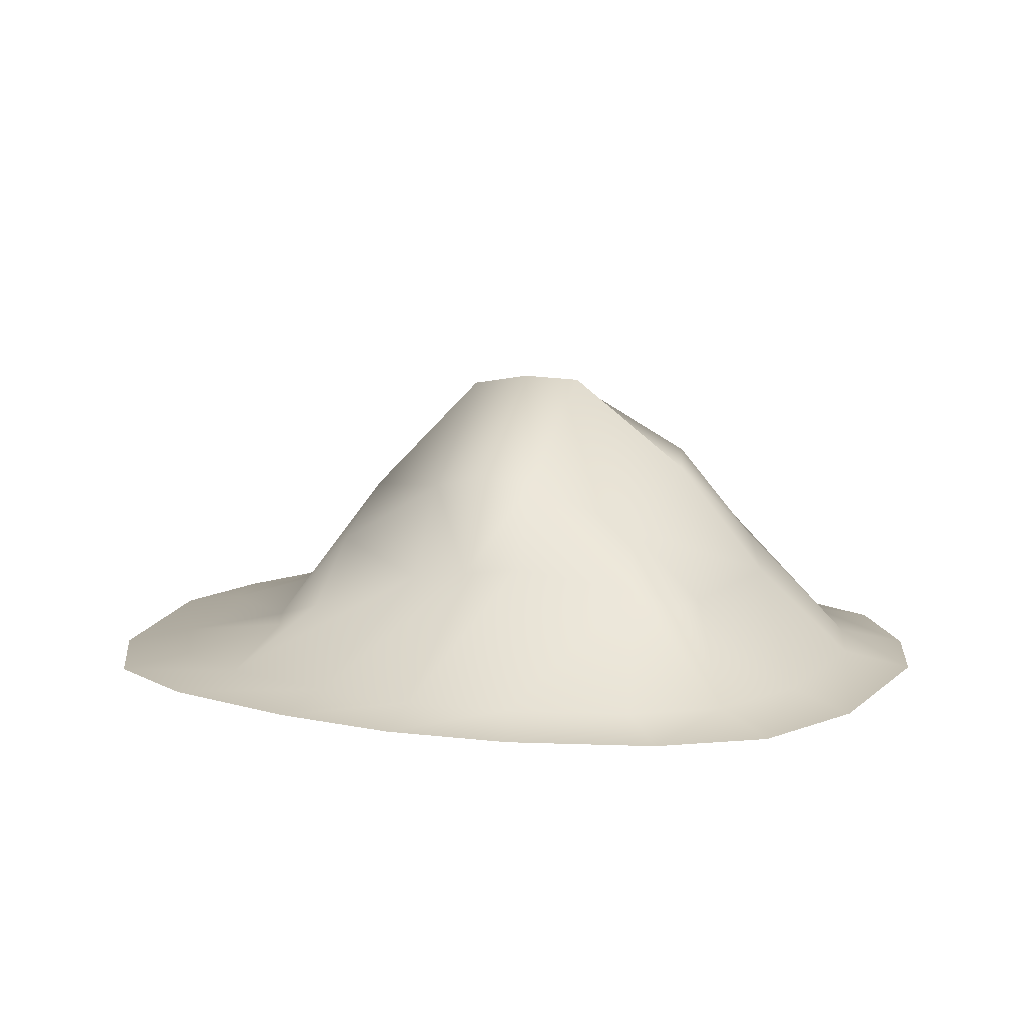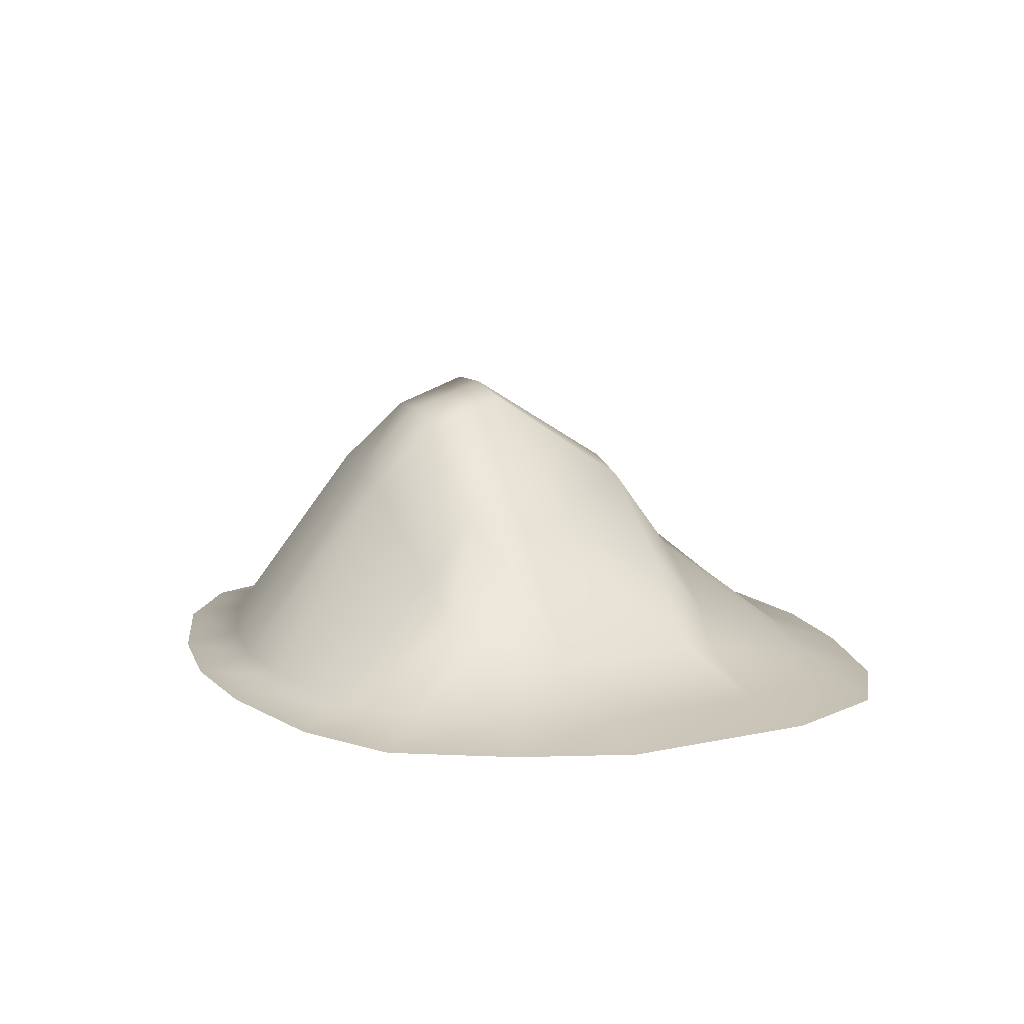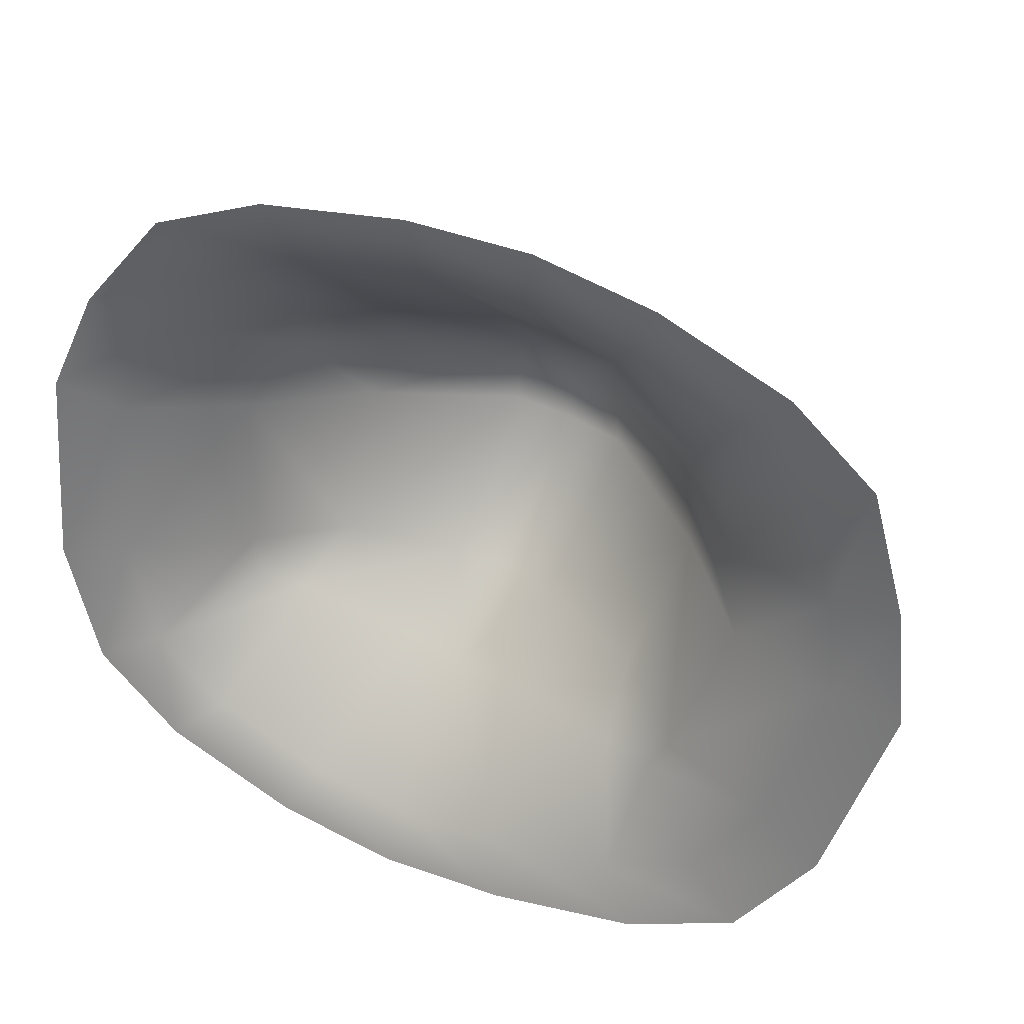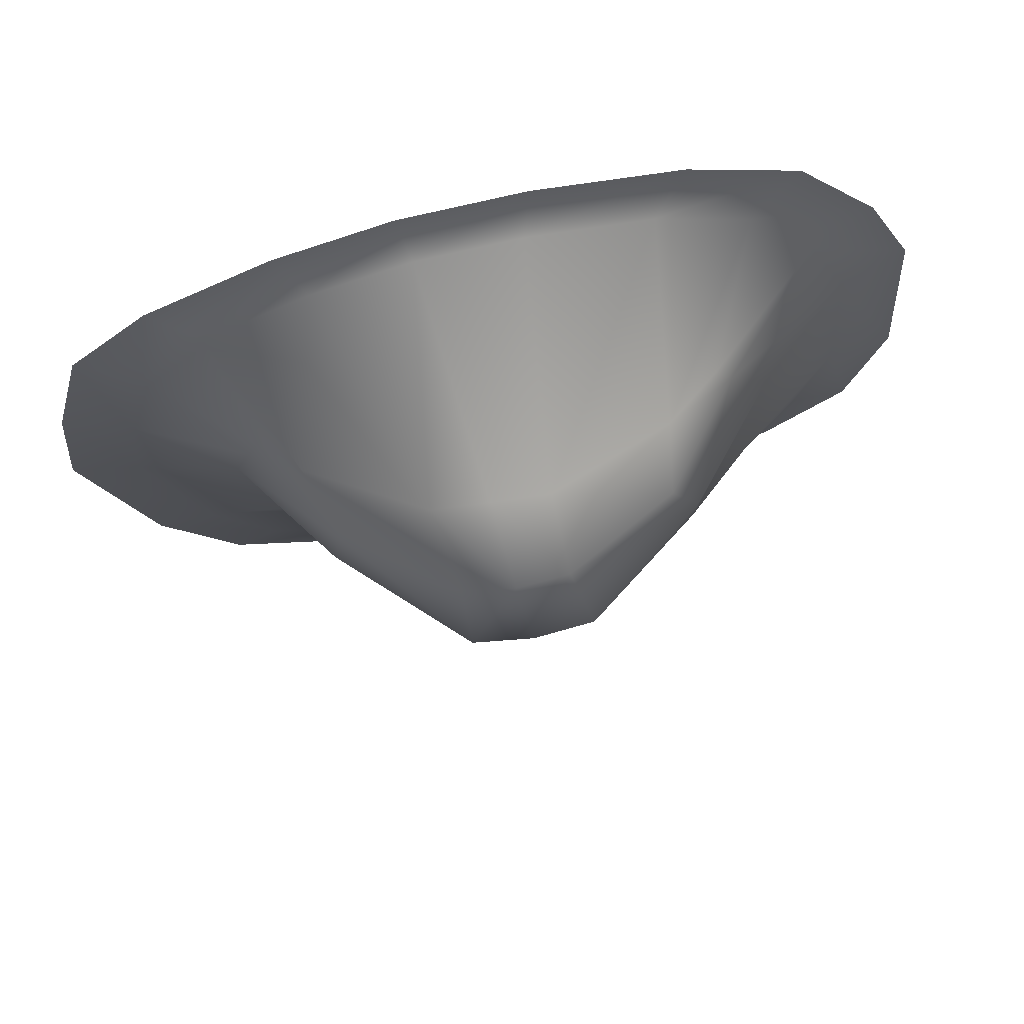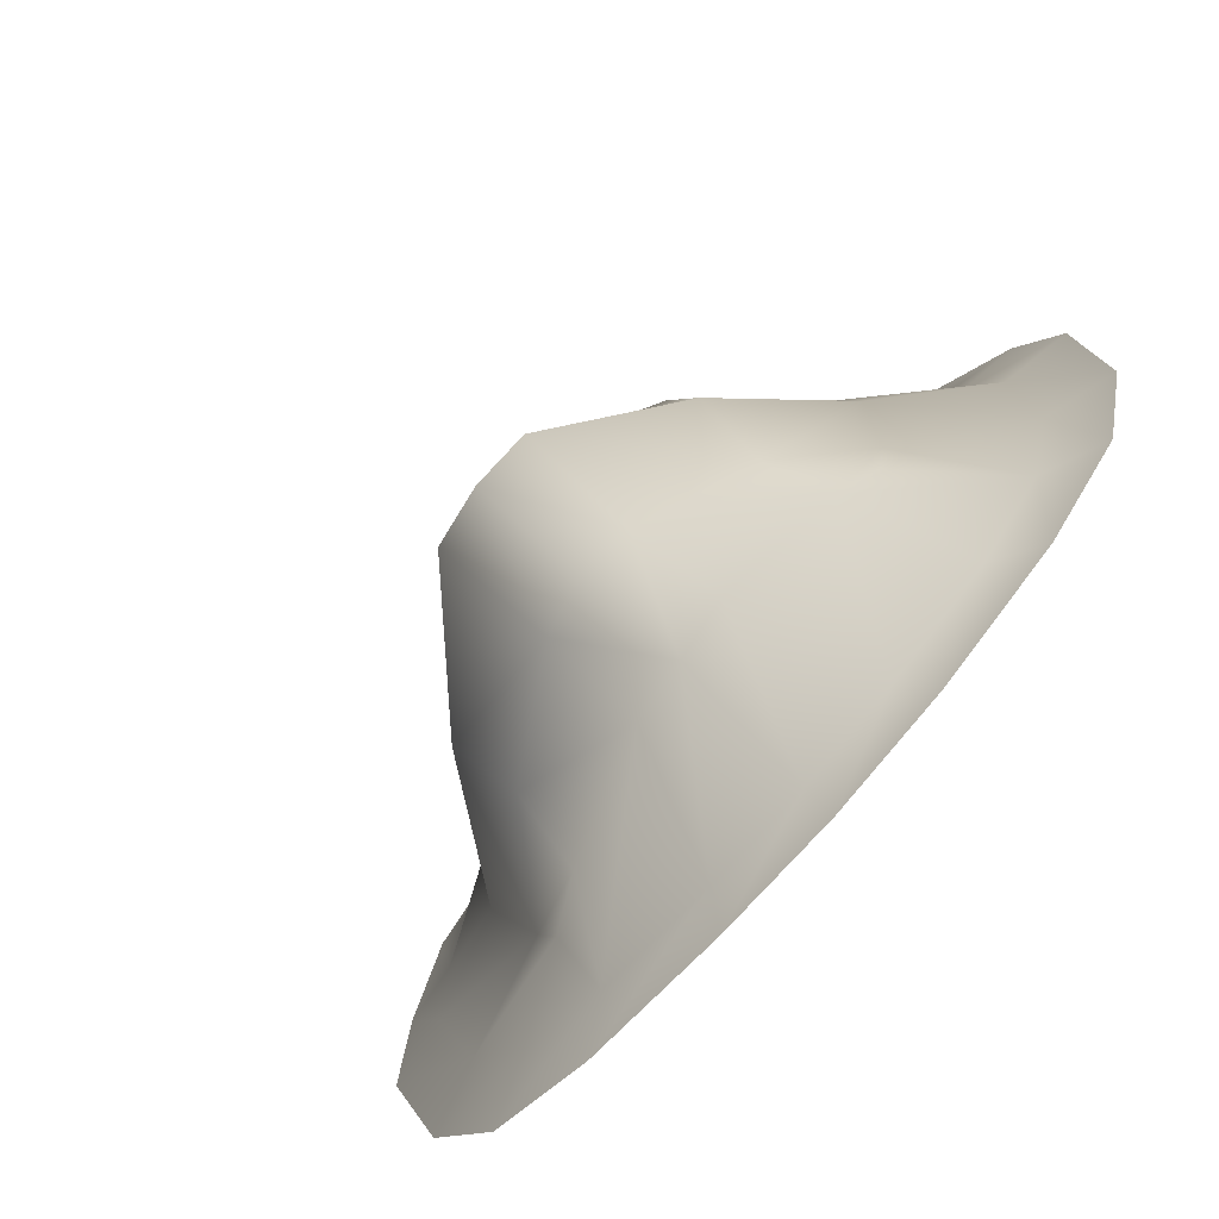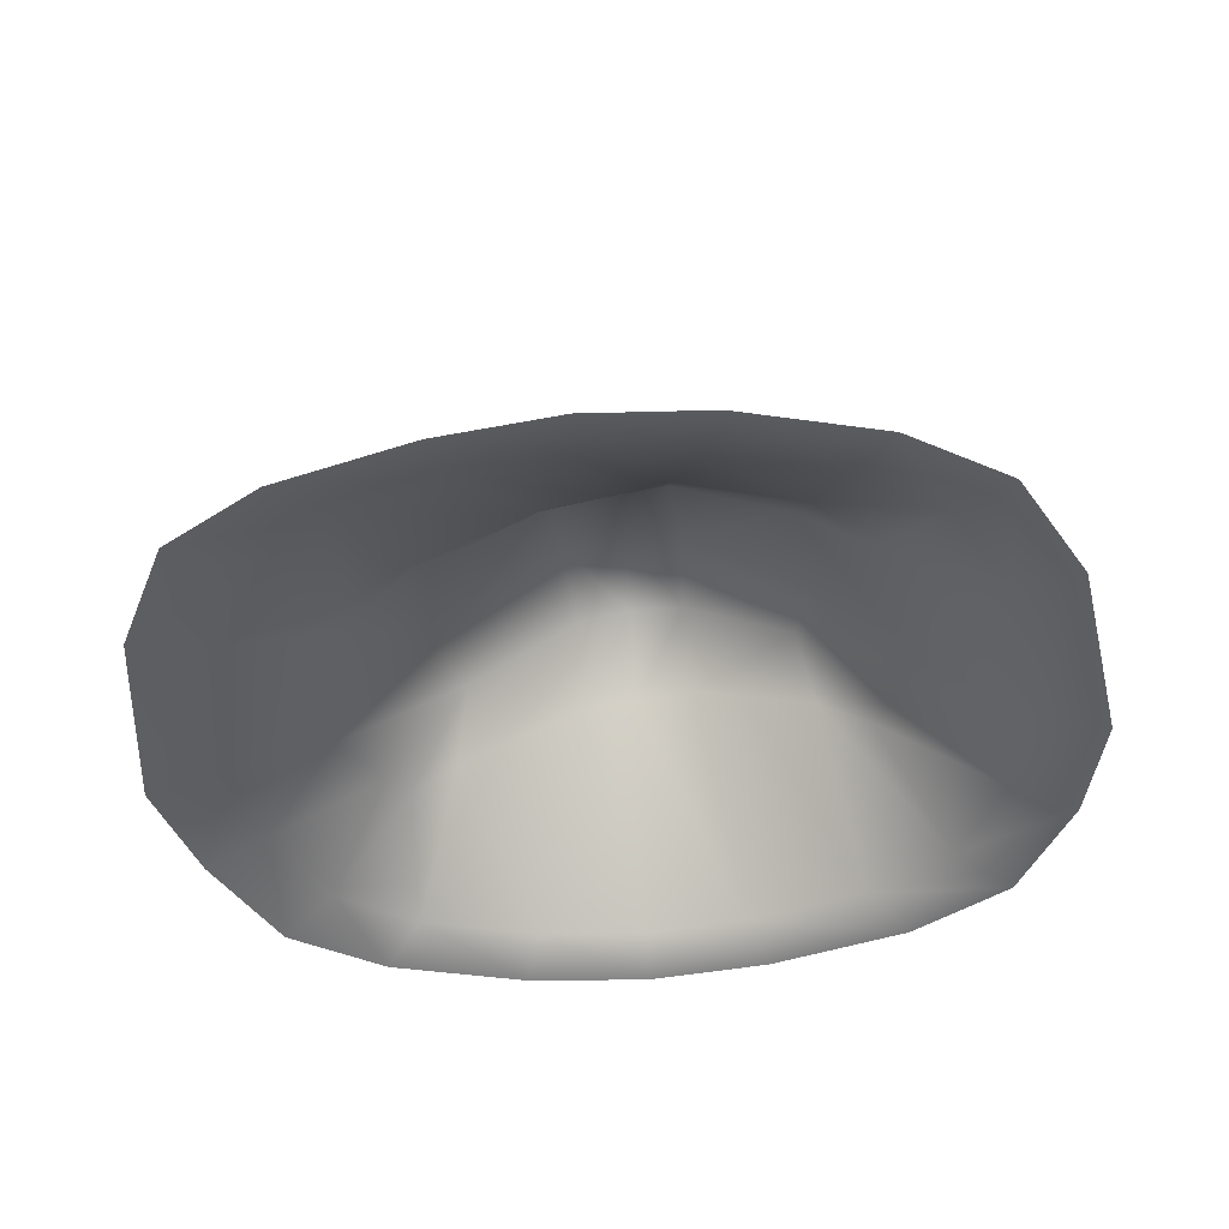
<metadata>
{"format":"obj","ext":"obj","renderer":"f3d","projection":"perspective","resolution":1024,"background":"white","views":[{"elev":11.4,"azim":-147.8,"up":"+Y"},{"elev":10.8,"azim":81.3,"up":"+Y"},{"elev":29.5,"azim":21.6,"up":"+Z"},{"elev":67.3,"azim":169.6,"up":"+Z"},{"elev":-72.1,"azim":-132.8,"up":"+Z"},{"elev":-46.6,"azim":-162.0,"up":"+Y"}]}
</metadata>
<code>
g rockH003_geo
v 2.285 8.882e-18 0.1564
v 1.921 0.07197 0.1057
v 1.959 0.07016 -0.4025
v 2.114 8.882e-18 0.7907
v 1.78 0.07216 0.6385
v 1.32 0.3653 0.1642
v 1.267 0.4065 0.361
v 1.428 0.07475 0.9811
v 0.9146 0.9444 0.2005
v 1.414 0.2339 -0.2798
v 1.05 0.6422 0.4595
v 0.8602 0.08149 1.276
v 0.4457 1.079 0.6923
v 0.3507 1.408 0.3638
v 0.07412 1.471 0.4242
v 0.1452 1.122 0.7595
v 0.3239 1.559 -0.03395
v 2.285 8.882e-18 0.1564
v 1.959 0.07016 -0.4025
v 2.334 8.882e-18 -0.4455
v 1.655 0.06988 -1.222
v 1.977 8.882e-18 -1.419
v 1.307 0.06924 -1.64
v 1.559 8.882e-18 -1.92
v 0.9962 0.1803 -1.164
v 1.094 0.2056 -1.024
v 0.8221 0.07157 -1.803
v 0.9773 8.882e-18 -2.111
v 0.7113 0.3406 -1.173
v 0.1683 0.0753 -1.836
v 0.2054 8.882e-18 -2.143
v 0.7044 0.6888 -0.8806
v 0.9615 0.8929 -0.1783
v 0.04238 0.5893 -1.118
v 0.1083 1.053 -0.7818
v -0.3824 0.07508 -1.785
v -0.4497 8.882e-18 -2.08
v -0.2736 0.63 -1.073
v -0.9109 0.07604 -1.632
v -1.077 8.882e-18 -1.896
v -0.5879 0.687 -1.021
v -1.199 0.5852 -0.7757
v -1.491 0.07421 -1.335
v -0.4658 1.099 -0.6641
v -1.046 0.8663 -0.506
v -0.1777 1.128 -0.7209
v 0.006569 1.617 0.03654
v 0.3239 1.559 -0.03395
v -0.3134 1.607 0.1055
v -0.9603 1.111 0.2419
v -0.2043 1.466 0.4823
v 1.267 0.4065 0.361
v 1.05 0.6422 0.4595
v 0.9146 0.9444 0.2005
v 0.3507 1.408 0.3638
v 0.3239 1.559 -0.03395
v 0.9615 0.8929 -0.1783
v 0.1083 1.053 -0.7818
v 0.7044 0.6888 -0.8806
v 1.414 0.2339 -0.2798
v 1.094 0.2056 -1.024
v 1.959 0.07016 -0.4025
v 1.655 0.06988 -1.222
v 1.921 0.07197 0.1057
v 1.32 0.3653 0.1642
v 0.3239 1.559 -0.03395
v 0.07412 1.471 0.4242
v 0.006569 1.617 0.03654
v -0.2043 1.466 0.4823
v 0.1452 1.122 0.7595
v -0.1594 1.155 0.8173
v -0.2152 0.08175 1.505
v -0.8717 0.07769 1.475
v -0.8131 0.9016 0.8581
v -1.372 0.07459 1.312
v 0.3355 0.081 1.441
v -0.254 8.882e-18 1.799
v 0.4457 1.079 0.6923
v 0.399 8.882e-18 1.725
v 0.8602 0.08149 1.276
v 1.02 8.882e-18 1.532
v 1.428 0.07475 0.9811
v 1.69 8.882e-18 1.192
v 1.78 0.07216 0.6385
v 2.114 8.882e-18 0.7907
v -0.2043 1.466 0.4823
v -0.9603 1.111 0.2419
v -0.3134 1.607 0.1055
v -0.7935 1.158 0.5688
v -0.1594 1.155 0.8173
v -0.8131 0.9016 0.8581
v -1.202 0.6412 0.7063
v -1.45 0.5225 0.3446
v -1.046 0.8663 -0.506
v -1.103 0.6574 0.8425
v -1.372 0.07459 1.312
v -1.74 0.07428 0.8983
v -1.448 0.5048 -0.4761
v -1.199 0.5852 -0.7757
v -1.958 0.07295 0.4471
v -2.016 0.07284 -0.4349
v -2.051 8.882e-18 1.09
v -1.615 8.882e-18 1.58
v -2.309 8.882e-18 0.561
v -0.8717 0.07769 1.475
v -2.381 8.882e-18 -0.4804
v -1.024 8.882e-18 1.767
v -0.2152 0.08175 1.505
v -0.254 8.882e-18 1.799
v -2.196 8.882e-18 -1.127
v -1.859 0.07311 -0.9795
v -1.759 8.882e-18 -1.546
v -1.4 0.4943 -0.6671
v -1.491 0.07421 -1.335
v -1.077 8.882e-18 -1.896
v -0.9109 0.07604 -1.632
g rockH003_geo_0
f 3 2 1
f 1 2 4
f 2 5 4
f 2 6 5
f 6 7 5
f 5 7 8
f 6 9 7
f 6 10 9
f 7 11 8
f 8 11 12
f 11 13 12
f 14 13 11
f 14 15 13
f 15 16 13
f 15 14 17
f 20 19 18
f 21 19 20
f 22 21 20
f 23 21 22
f 24 23 22
f 23 25 21
f 25 26 21
f 23 24 27
f 23 27 25
f 24 28 27
f 25 29 26
f 27 29 25
f 30 27 28
f 31 30 28
f 29 32 26
f 26 32 33
f 34 29 27
f 29 34 32
f 30 34 27
f 34 35 32
f 36 30 31
f 37 36 31
f 38 34 30
f 34 38 35
f 36 38 30
f 36 37 39
f 37 40 39
f 36 39 41
f 38 36 41
f 42 41 39
f 43 42 39
f 41 42 44
f 38 41 44
f 42 45 44
f 38 46 35
f 46 38 44
f 35 46 47
f 47 46 44
f 48 35 47
f 49 44 45
f 49 47 44
f 50 49 45
f 47 49 51
f 54 53 52
f 54 55 53
f 56 55 54
f 57 56 54
f 56 57 58
f 57 59 58
f 60 57 54
f 60 61 57
f 61 60 62
f 63 61 62
f 62 60 64
f 60 65 64
f 68 67 66
f 67 68 69
f 67 69 70
f 69 71 70
f 70 71 72
f 72 71 73
f 71 74 73
f 75 73 74
f 76 70 72
f 76 72 77
f 70 76 78
f 79 76 77
f 76 80 78
f 76 79 80
f 79 81 80
f 82 80 81
f 83 82 81
f 84 82 83
f 85 84 83
f 88 87 86
f 87 89 86
f 86 89 90
f 89 91 90
f 92 89 87
f 89 92 91
f 93 92 87
f 93 87 94
f 92 95 91
f 95 96 91
f 95 92 97
f 96 95 97
f 98 93 94
f 94 99 98
f 93 100 92
f 100 97 92
f 98 101 93
f 101 100 93
f 96 97 102
f 103 96 102
f 104 102 97
f 100 104 97
f 96 103 105
f 106 104 100
f 101 106 100
f 103 107 105
f 108 105 107
f 109 108 107
f 106 101 110
f 101 111 110
f 101 98 111
f 112 110 111
f 98 113 111
f 99 113 98
f 111 113 99
f 114 111 99
f 114 112 111
f 112 114 115
f 114 116 115

</code>
